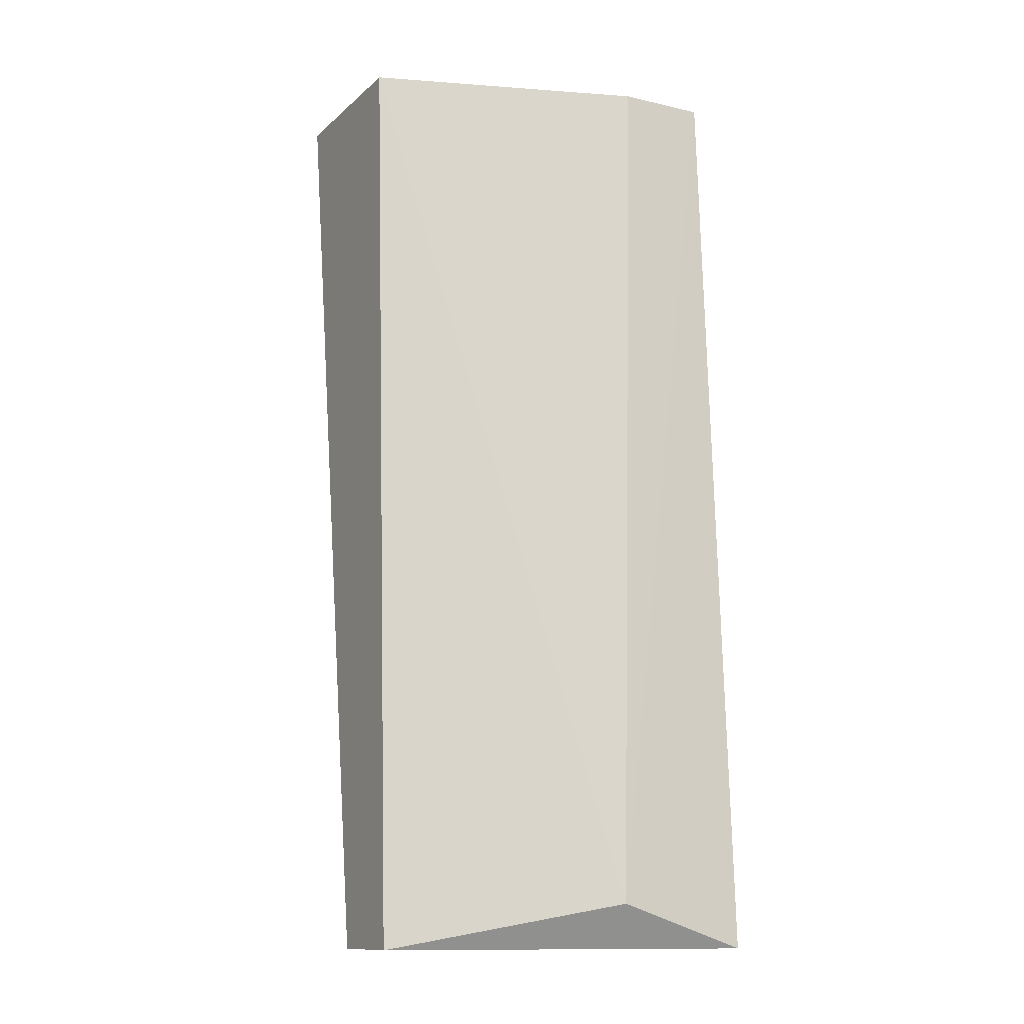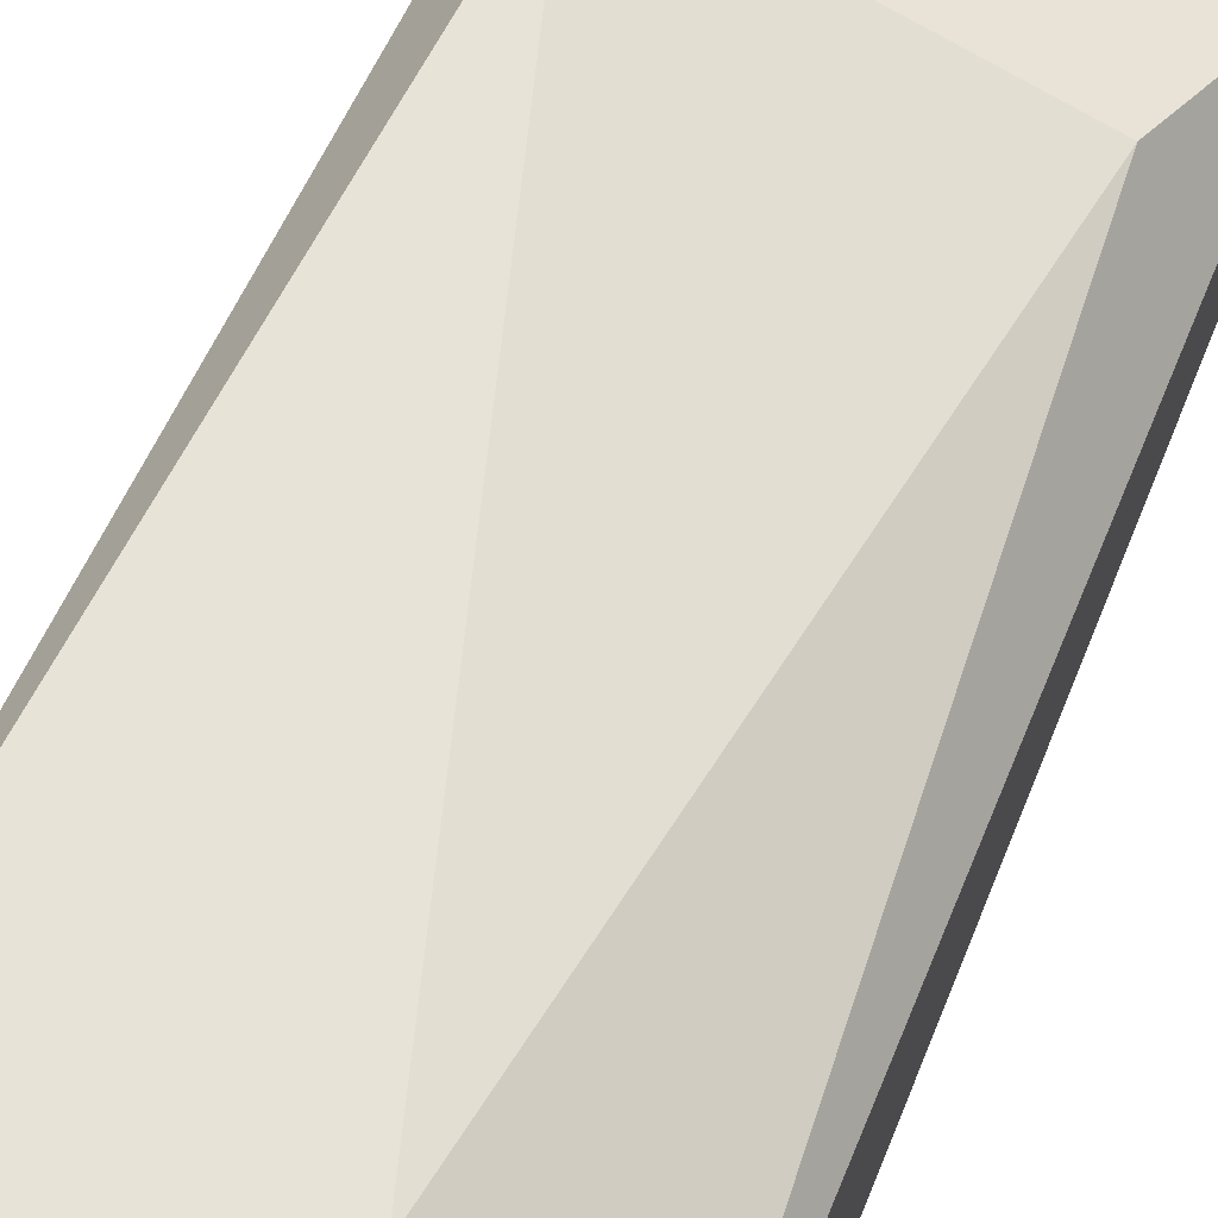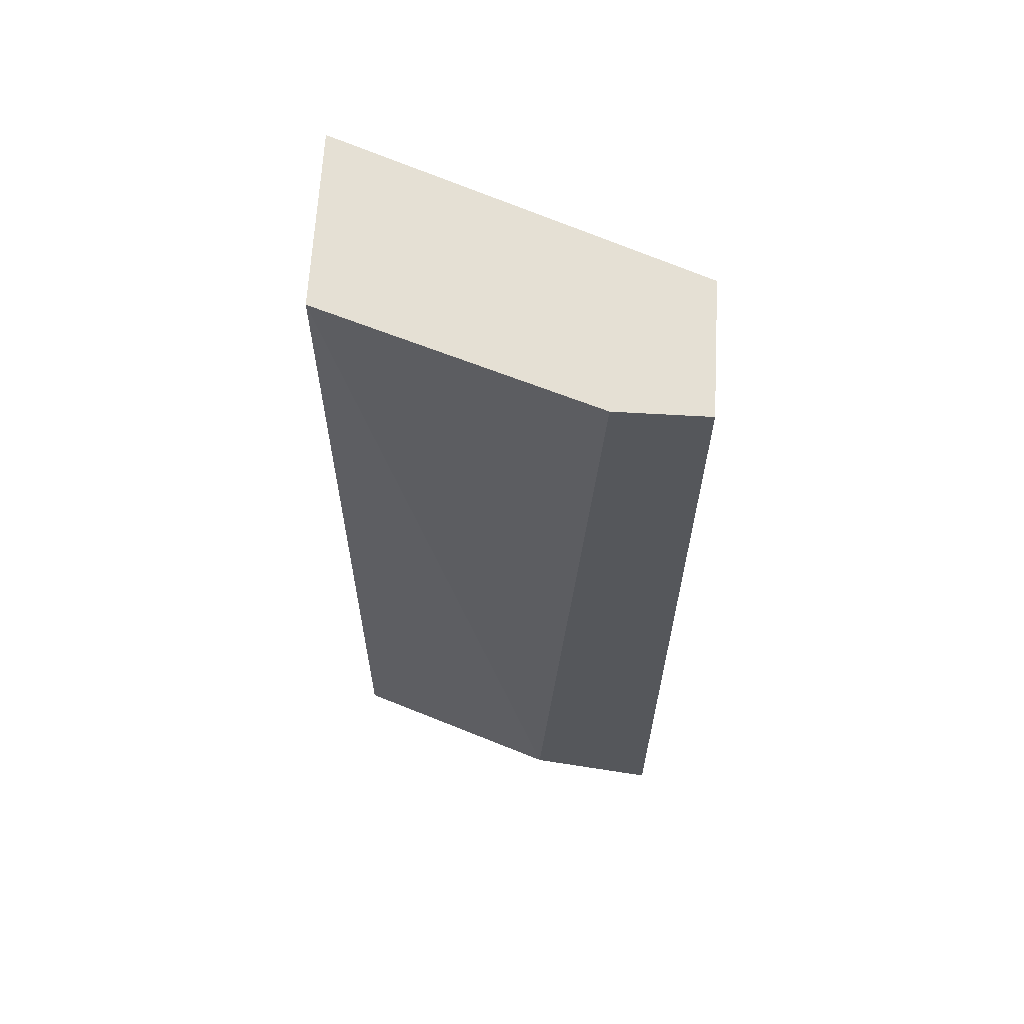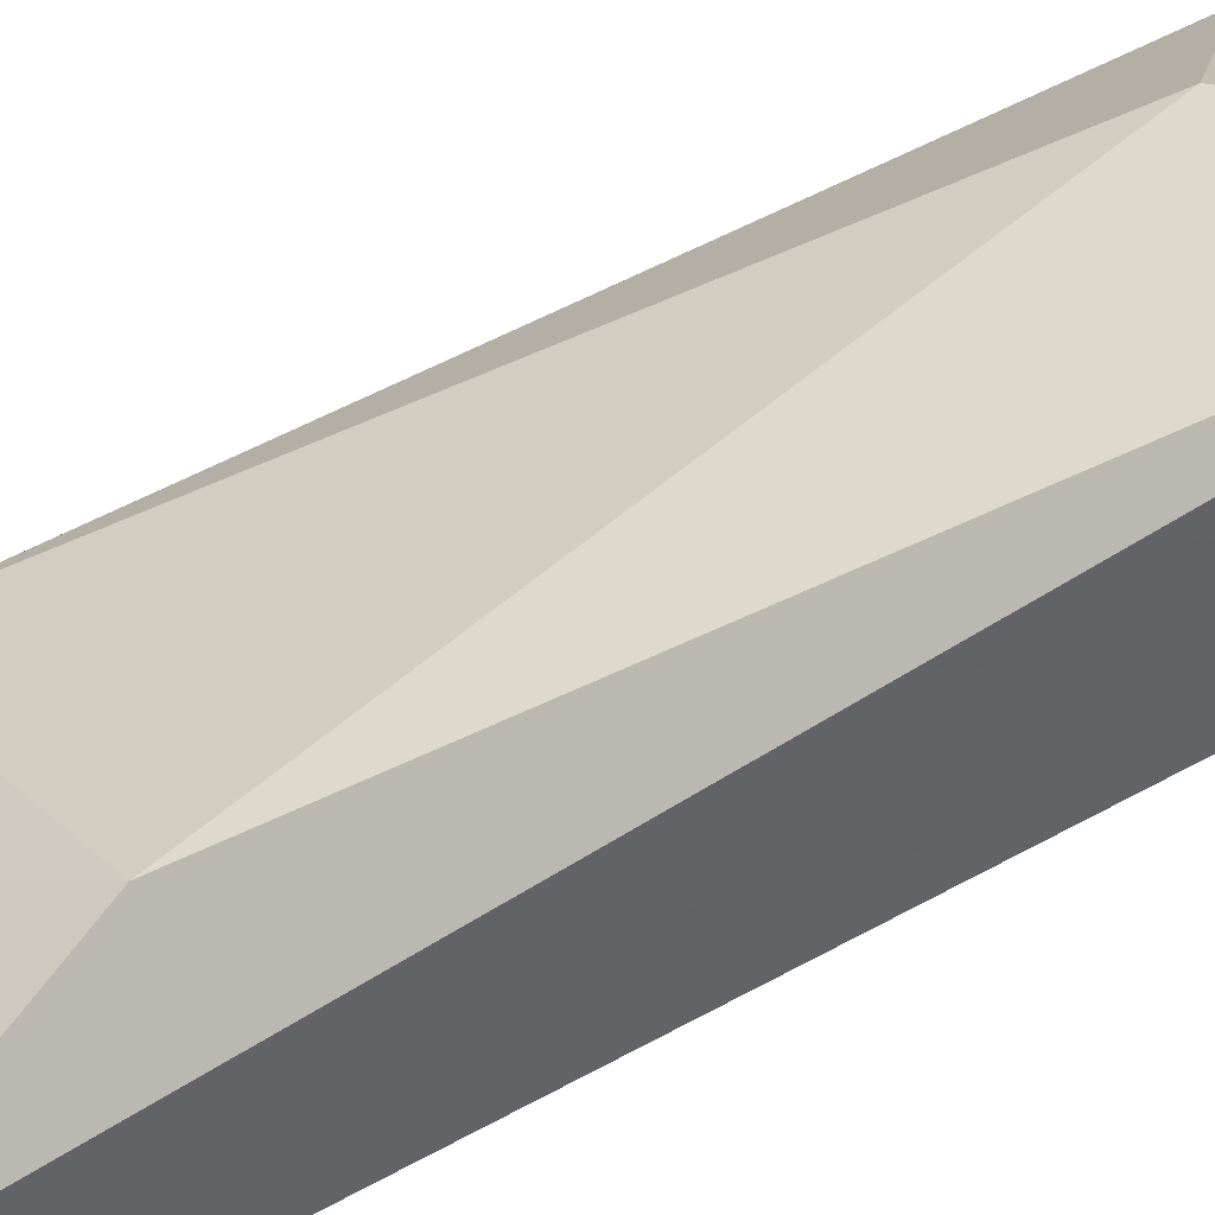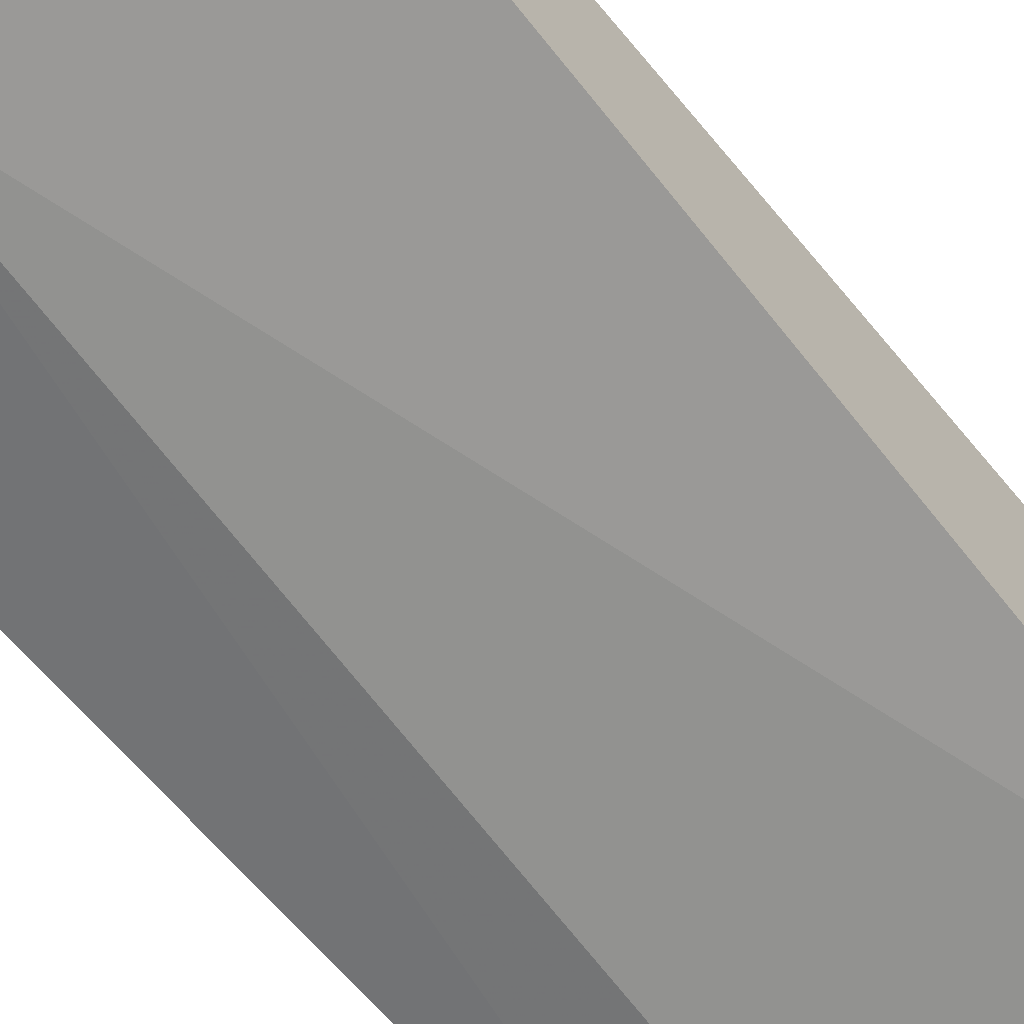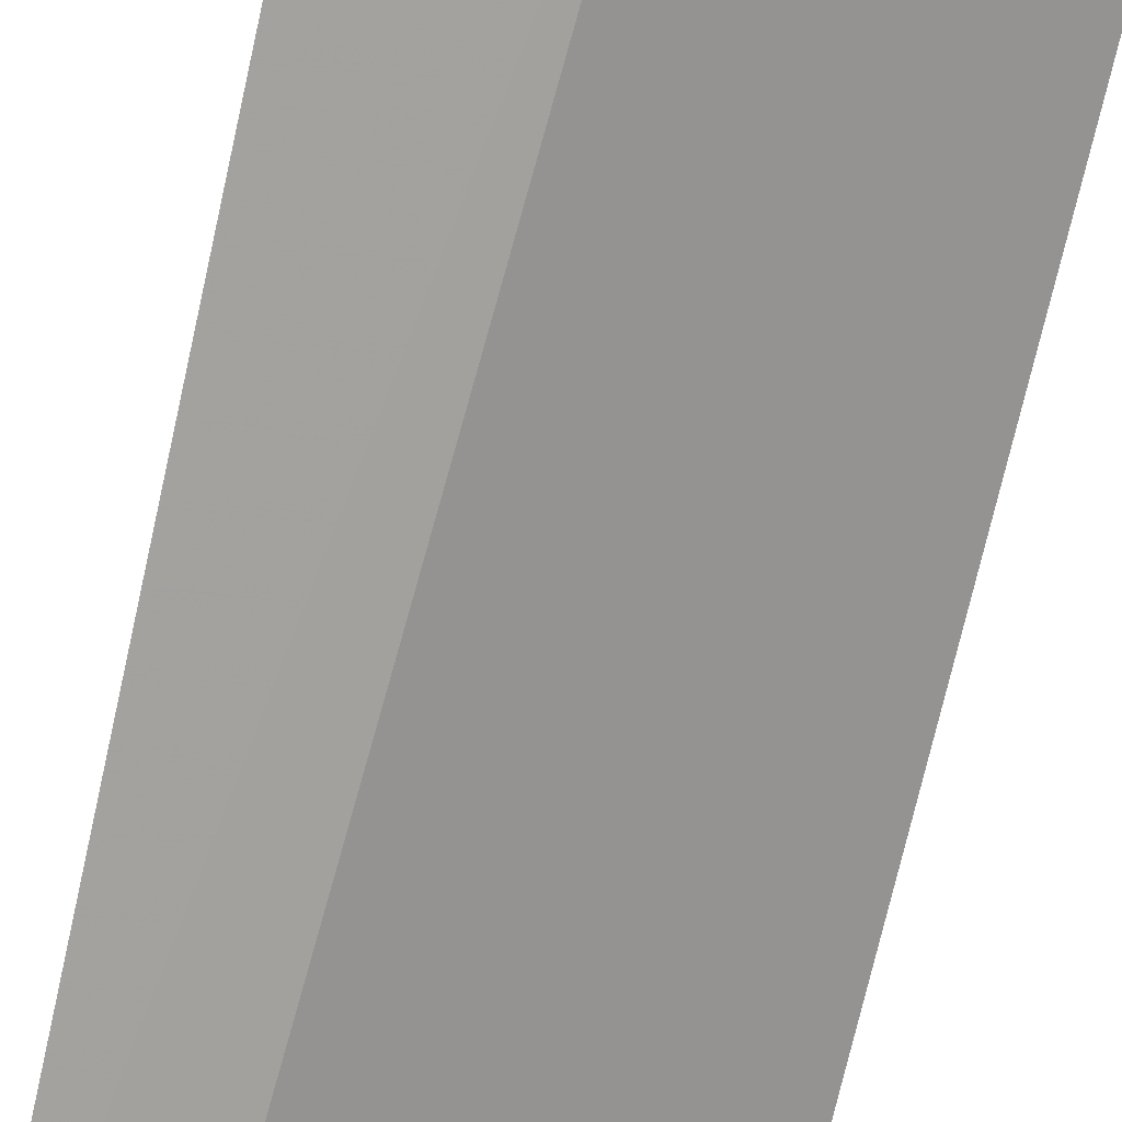
<metadata>
{"format":"obj","ext":"obj","renderer":"f3d","projection":"perspective","resolution":1024,"background":"white","views":[{"elev":-12.2,"azim":-28.4,"up":"+Z"},{"elev":60.7,"azim":21.4,"up":"+Y"},{"elev":65.9,"azim":3.3,"up":"+Z"},{"elev":42.5,"azim":-122.4,"up":"+Y"},{"elev":-58.5,"azim":-143.8,"up":"+Y"},{"elev":-75.0,"azim":167.3,"up":"+Y"}]}
</metadata>
<code>
v 0.01938 0.03449 0.05108
v 0.01938 0.03558 0.07407
v 0.01938 0.03886 0.07407
v 0.01938 0.03668 0.05108
v 0.01062 0.03886 0.05108
v 0.01062 0.03777 0.07407
v 0.01062 0.04215 0.07407
v 0.01062 0.03668 0.05108
v 0.01719 0.03558 0.07407
v 0.01171 0.04106 0.05546
v 0.01828 0.03886 0.05546
v 0.01609 0.03449 0.05217
v 0.01609 0.04106 0.07078
f 6 12 9
f 2 3 6
f 3 2 1
f 6 3 7
f 5 6 7
f 1 2 12
f 1 12 8
f 6 5 8
f 5 1 8
f 12 6 8
f 5 7 10
f 11 10 13
f 7 3 13
f 3 11 13
f 10 7 13
f 1 5 4
f 3 1 4
f 11 3 4
f 5 10 4
f 10 11 4
f 2 6 9
f 12 2 9

</code>
